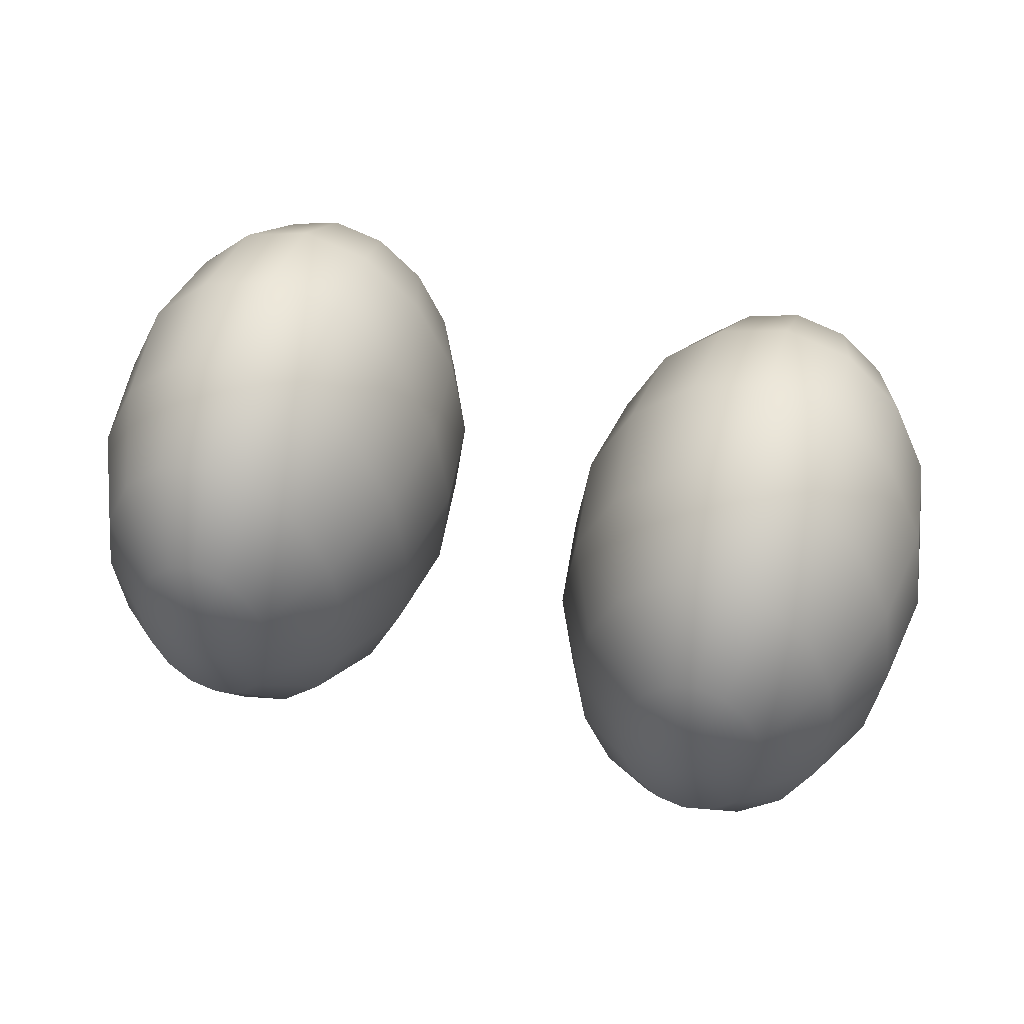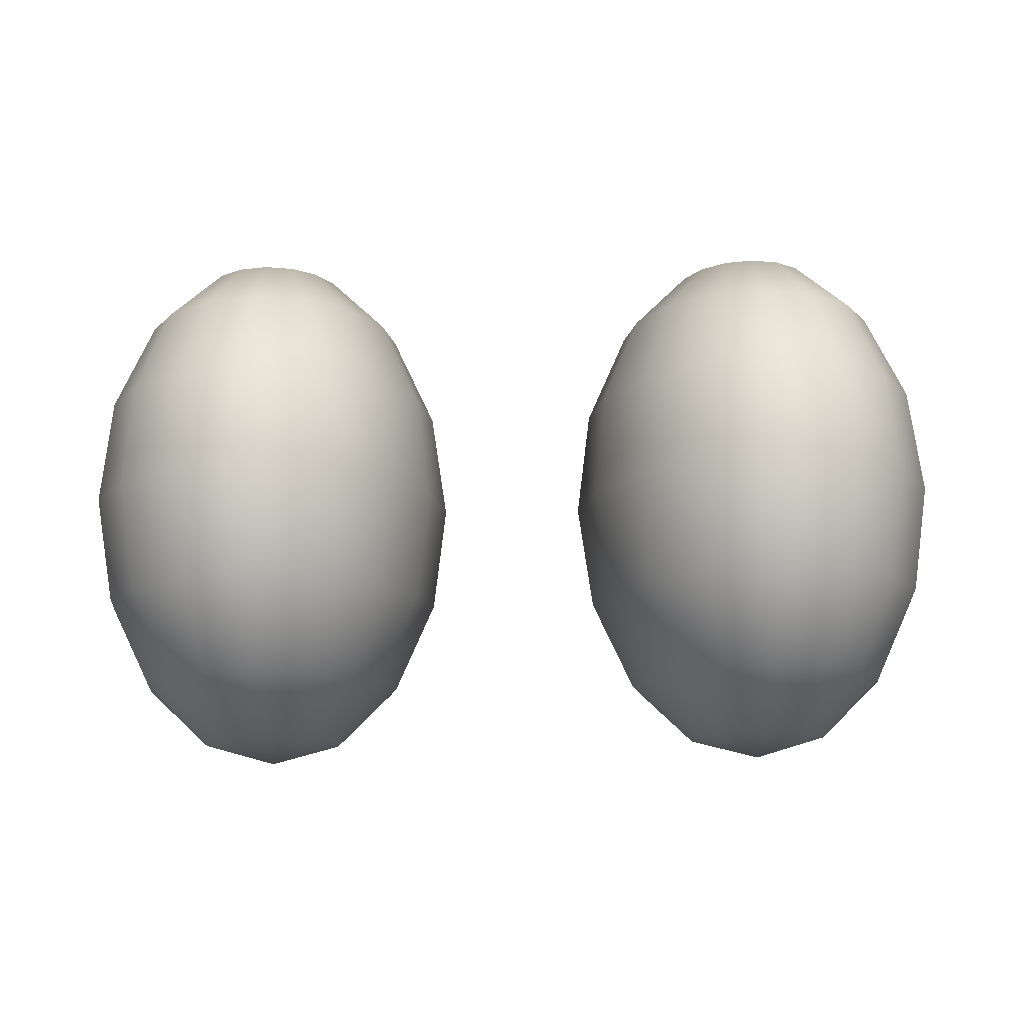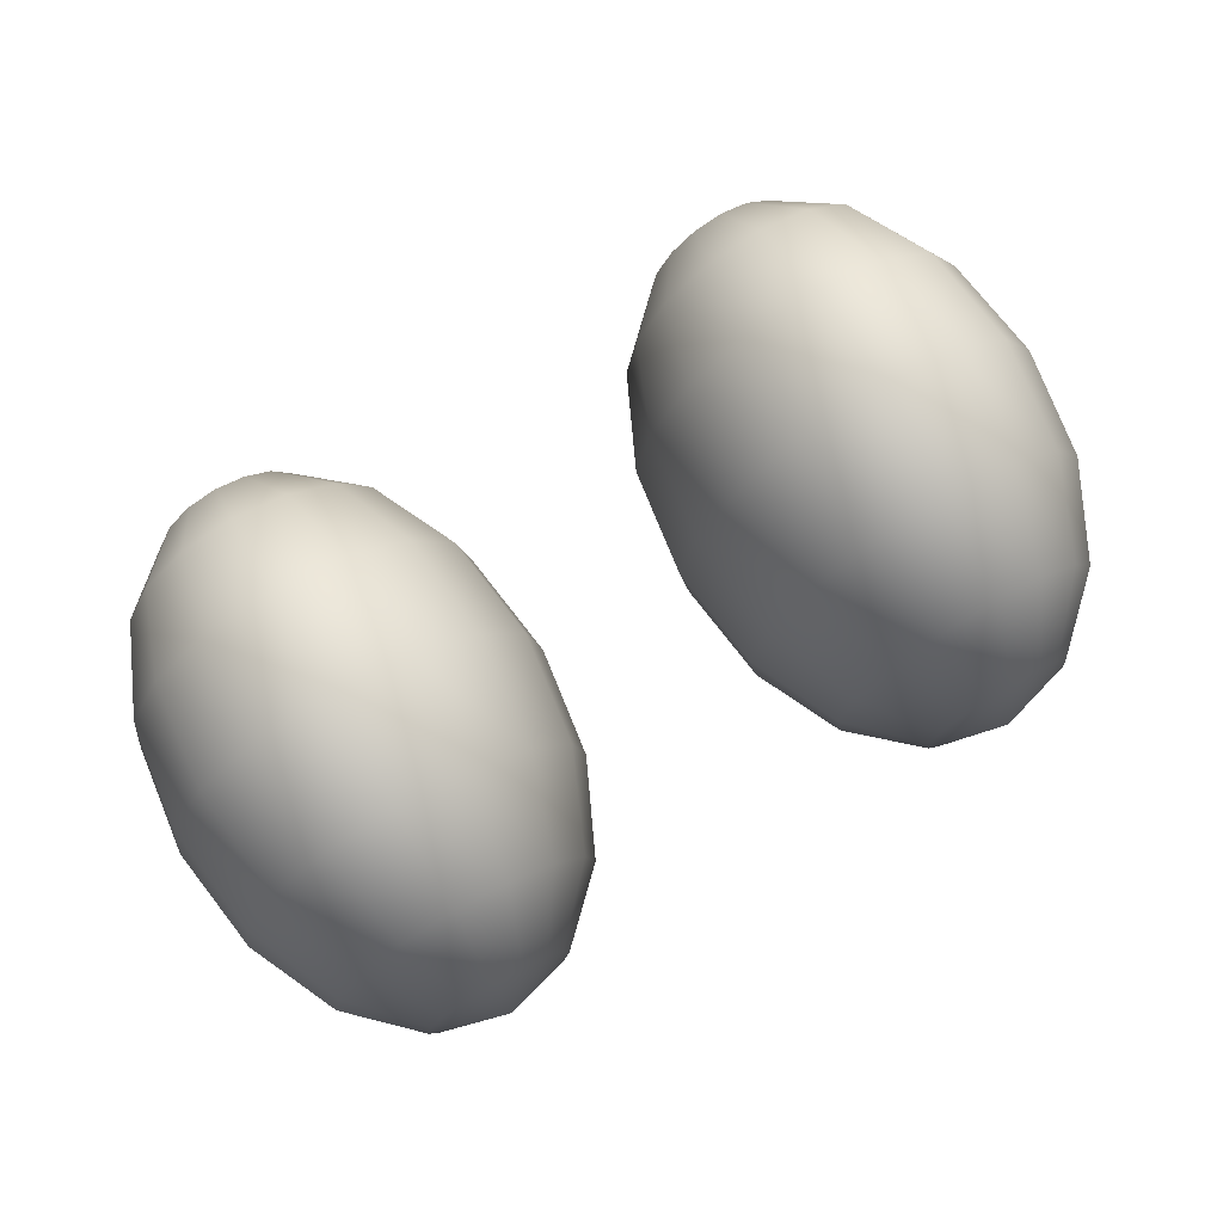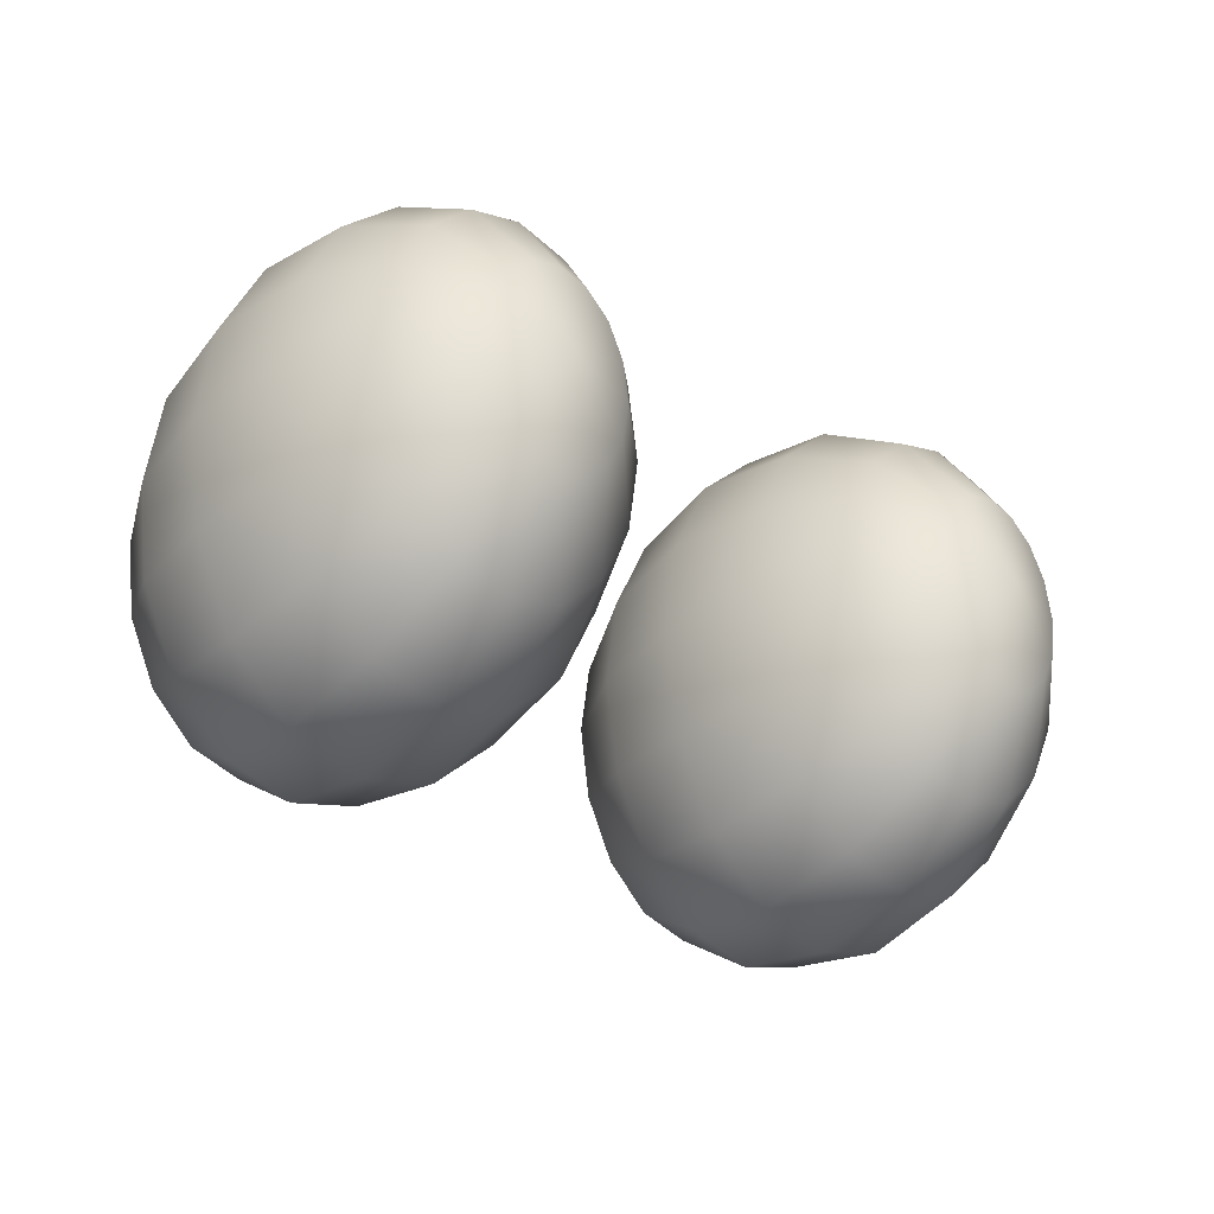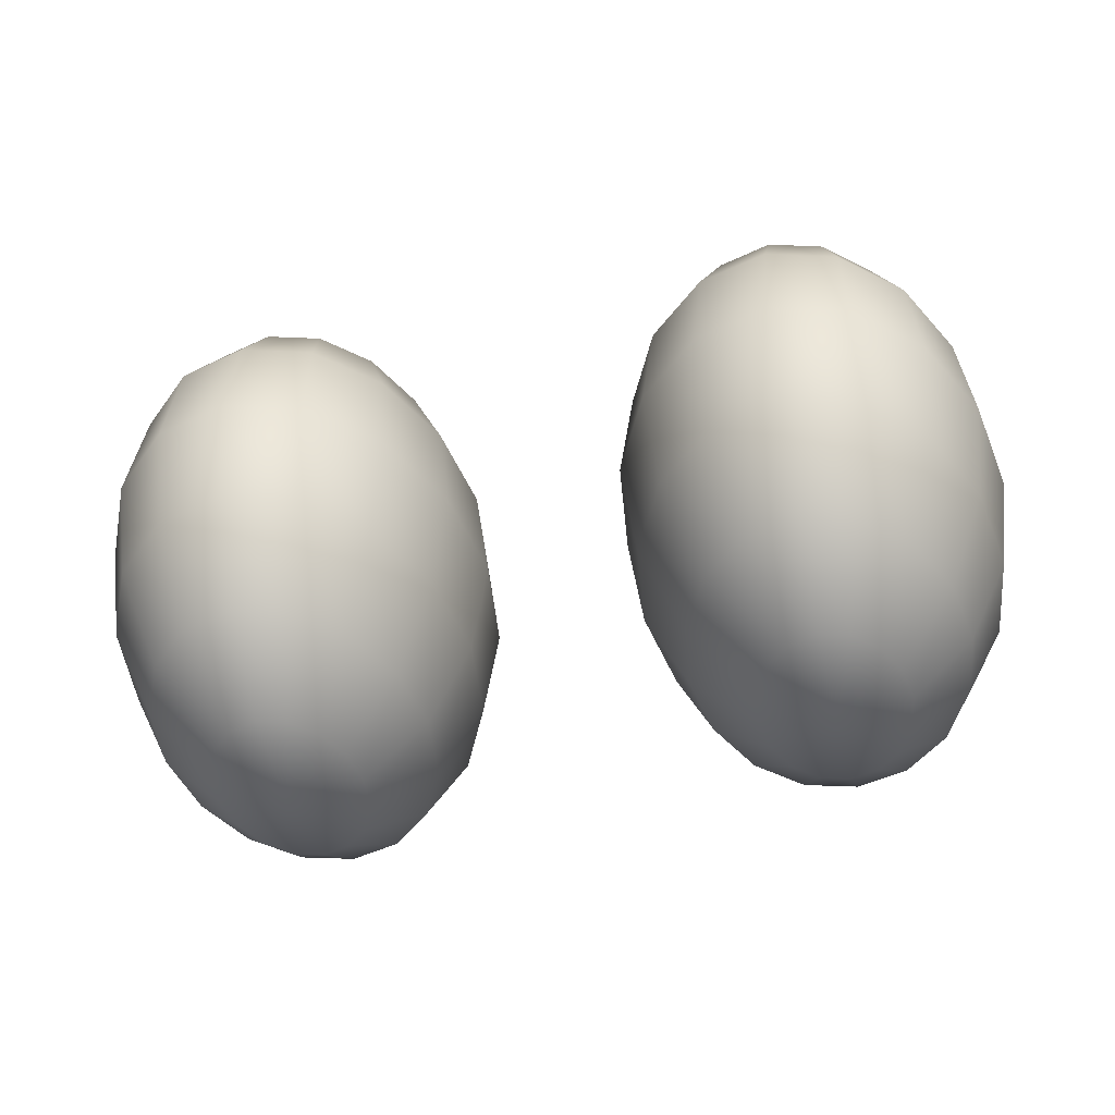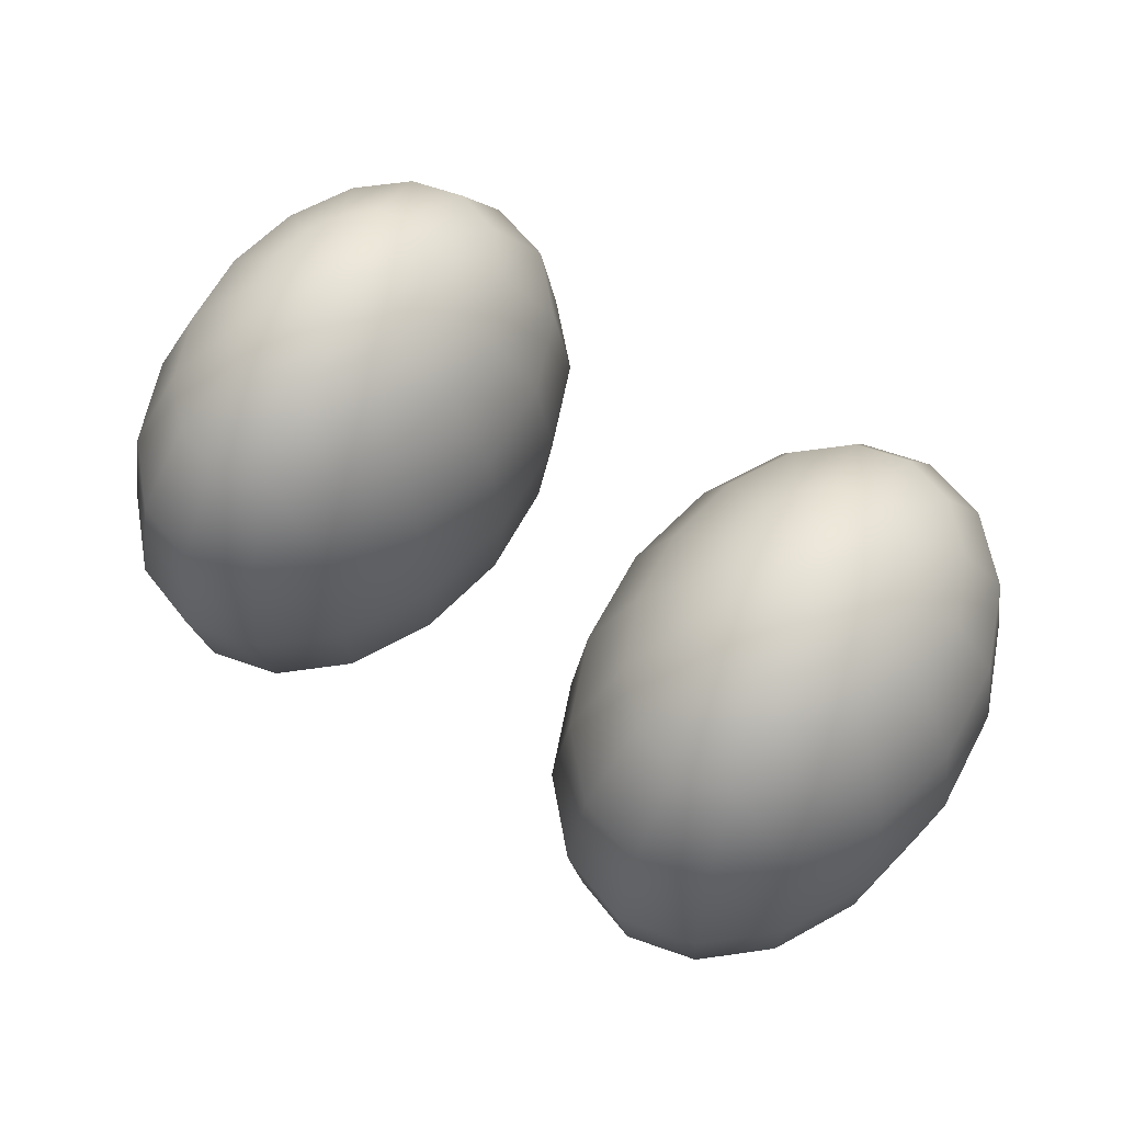
<metadata>
{"format":"obj","ext":"obj","renderer":"f3d","projection":"perspective","resolution":1024,"background":"white","views":[{"elev":49.0,"azim":16.6,"up":"+Z"},{"elev":79.8,"azim":179.2,"up":"+Z"},{"elev":77.0,"azim":150.0,"up":"+Z"},{"elev":-32.5,"azim":-40.0,"up":"+Z"},{"elev":-44.2,"azim":13.2,"up":"+Y"},{"elev":62.1,"azim":35.8,"up":"+Y"}]}
</metadata>
<code>
o Sphere
v 0.1605 5.708 -0.4569
v 0.1605 5.547 -0.349
v 0.1605 5.166 -0.349
v 0.1605 4.897 -0.6184
v 0.1102 5.816 -0.6329
v 0.06749 5.708 -0.4837
v 0.03899 5.547 -0.384
v 0.02898 5.356 -0.349
v 0.03899 5.166 -0.384
v 0.06749 5.004 -0.4837
v 0.1102 4.897 -0.6329
v 0.06749 5.816 -0.6742
v -0.01134 5.708 -0.56
v -0.06402 5.547 -0.4837
v -0.08251 5.356 -0.4569
v -0.06402 5.166 -0.4837
v -0.01134 5.004 -0.56
v 0.06749 4.897 -0.6742
v 0.03899 5.816 -0.7359
v -0.06402 5.708 -0.6742
v -0.1328 5.547 -0.6329
v -0.157 5.356 -0.6184
v -0.1328 5.166 -0.6329
v -0.06402 5.004 -0.6742
v 0.03899 4.897 -0.7359
v 0.02898 5.816 -0.8088
v -0.08251 5.708 -0.8088
v -0.157 5.547 -0.8088
v -0.1832 5.356 -0.8088
v -0.157 5.166 -0.8088
v -0.08251 5.004 -0.8088
v 0.02898 4.897 -0.8088
v 0.03899 5.816 -0.8817
v -0.06402 5.708 -0.9435
v -0.1328 5.547 -0.9848
v -0.157 5.356 -0.9993
v -0.1328 5.166 -0.9848
v -0.06402 5.004 -0.9435
v 0.03899 4.897 -0.8817
v 0.06749 5.816 -0.9435
v -0.01134 5.708 -1.058
v -0.06402 5.547 -1.134
v -0.08251 5.356 -1.161
v -0.06402 5.166 -1.134
v -0.01134 5.004 -1.058
v 0.06749 4.897 -0.9435
v 0.1102 5.816 -0.9848
v 0.06749 5.708 -1.134
v 0.03899 5.547 -1.234
v 0.02898 5.356 -1.269
v 0.03899 5.166 -1.234
v 0.06749 5.004 -1.134
v 0.1102 4.897 -0.9848
v 0.1605 5.854 -0.8088
v 0.1605 5.816 -0.9993
v 0.1605 5.708 -1.161
v 0.1605 5.547 -1.269
v 0.1605 5.356 -1.307
v 0.1605 5.166 -1.269
v 0.1605 5.004 -1.161
v 0.1605 4.897 -0.9993
v 0.2108 5.816 -0.9848
v 0.2535 5.708 -1.134
v 0.282 5.547 -1.234
v 0.292 5.356 -1.269
v 0.282 5.166 -1.234
v 0.2535 5.004 -1.134
v 0.2108 4.897 -0.9848
v 0.2535 5.816 -0.9435
v 0.3323 5.708 -1.058
v 0.385 5.547 -1.134
v 0.4035 5.356 -1.161
v 0.385 5.166 -1.134
v 0.3323 5.004 -1.058
v 0.2535 4.897 -0.9435
v 0.1605 4.859 -0.8088
v 0.282 5.816 -0.8817
v 0.385 5.708 -0.9435
v 0.4538 5.547 -0.9848
v 0.478 5.356 -0.9993
v 0.4538 5.166 -0.9848
v 0.385 5.004 -0.9435
v 0.282 4.897 -0.8817
v 0.292 5.816 -0.8088
v 0.4035 5.708 -0.8088
v 0.478 5.547 -0.8088
v 0.5041 5.356 -0.8088
v 0.478 5.166 -0.8088
v 0.4035 5.004 -0.8088
v 0.292 4.897 -0.8088
v 0.282 5.816 -0.7359
v 0.385 5.708 -0.6742
v 0.4538 5.547 -0.6329
v 0.478 5.356 -0.6184
v 0.4538 5.166 -0.6329
v 0.385 5.004 -0.6742
v 0.282 4.897 -0.7359
v 0.2535 5.816 -0.6742
v 0.3323 5.708 -0.56
v 0.385 5.547 -0.4837
v 0.4035 5.356 -0.4569
v 0.385 5.166 -0.4837
v 0.3323 5.004 -0.56
v 0.2535 4.897 -0.6742
v 0.2108 5.816 -0.6329
v 0.2535 5.708 -0.4837
v 0.282 5.547 -0.384
v 0.292 5.356 -0.349
v 0.282 5.166 -0.384
v 0.2535 5.004 -0.4837
v 0.2108 4.897 -0.6329
v 0.1605 5.816 -0.6184
v 0.1605 5.356 -0.3111
v 0.1605 5.004 -0.4569
f 4 114 10 11
f 3 113 8 9
f 2 1 6 7
f 112 54 5
f 76 4 11
f 114 3 9 10
f 113 2 7 8
f 1 112 5 6
f 76 11 18
f 10 9 16 17
f 8 7 14 15
f 6 5 12 13
f 11 10 17 18
f 9 8 15 16
f 7 6 13 14
f 5 54 12
f 15 14 21 22
f 13 12 19 20
f 18 17 24 25
f 16 15 22 23
f 14 13 20 21
f 12 54 19
f 76 18 25
f 17 16 23 24
f 25 24 31 32
f 23 22 29 30
f 21 20 27 28
f 19 54 26
f 76 25 32
f 24 23 30 31
f 22 21 28 29
f 20 19 26 27
f 28 27 34 35
f 26 54 33
f 76 32 39
f 31 30 37 38
f 29 28 35 36
f 27 26 33 34
f 32 31 38 39
f 30 29 36 37
f 76 39 46
f 38 37 44 45
f 36 35 42 43
f 34 33 40 41
f 39 38 45 46
f 37 36 43 44
f 35 34 41 42
f 33 54 40
f 41 40 47 48
f 46 45 52 53
f 44 43 50 51
f 42 41 48 49
f 40 54 47
f 76 46 53
f 45 44 51 52
f 43 42 49 50
f 53 52 60 61
f 51 50 58 59
f 49 48 56 57
f 47 54 55
f 76 53 61
f 52 51 59 60
f 50 49 57 58
f 48 47 55 56
f 55 54 62
f 76 61 68
f 60 59 66 67
f 58 57 64 65
f 56 55 62 63
f 61 60 67 68
f 59 58 65 66
f 57 56 63 64
f 67 66 73 74
f 65 64 71 72
f 63 62 69 70
f 68 67 74 75
f 66 65 72 73
f 64 63 70 71
f 62 54 69
f 76 68 75
f 75 74 82 83
f 73 72 80 81
f 71 70 78 79
f 69 54 77
f 76 75 83
f 74 73 81 82
f 72 71 79 80
f 70 69 77 78
f 81 80 87 88
f 79 78 85 86
f 77 54 84
f 76 83 90
f 82 81 88 89
f 80 79 86 87
f 78 77 84 85
f 83 82 89 90
f 76 90 97
f 89 88 95 96
f 87 86 93 94
f 85 84 91 92
f 90 89 96 97
f 88 87 94 95
f 86 85 92 93
f 84 54 91
f 94 93 100 101
f 92 91 98 99
f 97 96 103 104
f 95 94 101 102
f 93 92 99 100
f 91 54 98
f 76 97 104
f 96 95 102 103
f 104 103 110 111
f 102 101 108 109
f 100 99 106 107
f 98 54 105
f 76 104 111
f 103 102 109 110
f 101 100 107 108
f 99 98 105 106
f 107 106 1 2
f 105 54 112
f 76 111 4
f 110 109 3 114
f 108 107 2 113
f 106 105 112 1
f 111 110 114 4
f 109 108 113 3
o Sphere.001
v -0.7919 5.708 -0.4569
v -0.7919 5.547 -0.349
v -0.7919 5.166 -0.349
v -0.7919 4.897 -0.6184
v -0.8422 5.816 -0.6329
v -0.8849 5.708 -0.4837
v -0.9134 5.547 -0.384
v -0.9234 5.356 -0.349
v -0.9134 5.166 -0.384
v -0.8849 5.004 -0.4837
v -0.8422 4.897 -0.6329
v -0.8849 5.816 -0.6742
v -0.9637 5.708 -0.56
v -1.016 5.547 -0.4837
v -1.035 5.356 -0.4569
v -1.016 5.166 -0.4837
v -0.9637 5.004 -0.56
v -0.8849 4.897 -0.6742
v -0.9134 5.816 -0.7359
v -1.016 5.708 -0.6742
v -1.085 5.547 -0.6329
v -1.109 5.356 -0.6184
v -1.085 5.166 -0.6329
v -1.016 5.004 -0.6742
v -0.9134 4.897 -0.7359
v -0.9234 5.816 -0.8088
v -1.035 5.708 -0.8088
v -1.109 5.547 -0.8088
v -1.136 5.356 -0.8088
v -1.109 5.166 -0.8088
v -1.035 5.004 -0.8088
v -0.9234 4.897 -0.8088
v -0.9134 5.816 -0.8817
v -1.016 5.708 -0.9435
v -1.085 5.547 -0.9848
v -1.109 5.356 -0.9993
v -1.085 5.166 -0.9848
v -1.016 5.004 -0.9435
v -0.9134 4.897 -0.8817
v -0.8849 5.816 -0.9435
v -0.9637 5.708 -1.058
v -1.016 5.547 -1.134
v -1.035 5.356 -1.161
v -1.016 5.166 -1.134
v -0.9637 5.004 -1.058
v -0.8849 4.897 -0.9435
v -0.8422 5.816 -0.9848
v -0.8849 5.708 -1.134
v -0.9134 5.547 -1.234
v -0.9234 5.356 -1.269
v -0.9134 5.166 -1.234
v -0.8849 5.004 -1.134
v -0.8422 4.897 -0.9848
v -0.7919 5.854 -0.8088
v -0.7919 5.816 -0.9993
v -0.7919 5.708 -1.161
v -0.7919 5.547 -1.269
v -0.7919 5.356 -1.307
v -0.7919 5.166 -1.269
v -0.7919 5.004 -1.161
v -0.7919 4.897 -0.9993
v -0.7415 5.816 -0.9848
v -0.6989 5.708 -1.134
v -0.6704 5.547 -1.234
v -0.6603 5.356 -1.269
v -0.6704 5.166 -1.234
v -0.6989 5.004 -1.134
v -0.7415 4.897 -0.9848
v -0.6989 5.816 -0.9435
v -0.62 5.708 -1.058
v -0.5674 5.547 -1.134
v -0.5489 5.356 -1.161
v -0.5674 5.166 -1.134
v -0.62 5.004 -1.058
v -0.6989 4.897 -0.9435
v -0.7919 4.859 -0.8088
v -0.6704 5.816 -0.8817
v -0.5674 5.708 -0.9435
v -0.4985 5.547 -0.9848
v -0.4744 5.356 -0.9993
v -0.4985 5.166 -0.9848
v -0.5674 5.004 -0.9435
v -0.6704 4.897 -0.8817
v -0.6603 5.816 -0.8088
v -0.5489 5.708 -0.8088
v -0.4744 5.547 -0.8088
v -0.4482 5.356 -0.8088
v -0.4744 5.166 -0.8088
v -0.5489 5.004 -0.8088
v -0.6603 4.897 -0.8088
v -0.6704 5.816 -0.7359
v -0.5674 5.708 -0.6742
v -0.4985 5.547 -0.6329
v -0.4744 5.356 -0.6184
v -0.4985 5.166 -0.6329
v -0.5674 5.004 -0.6742
v -0.6704 4.897 -0.7359
v -0.6989 5.816 -0.6742
v -0.62 5.708 -0.56
v -0.5674 5.547 -0.4837
v -0.5489 5.356 -0.4569
v -0.5674 5.166 -0.4837
v -0.62 5.004 -0.56
v -0.6989 4.897 -0.6742
v -0.7415 5.816 -0.6329
v -0.6989 5.708 -0.4837
v -0.6704 5.547 -0.384
v -0.6604 5.356 -0.349
v -0.6704 5.166 -0.384
v -0.6989 5.004 -0.4837
v -0.7415 4.897 -0.6329
v -0.7919 5.816 -0.6184
v -0.7919 5.356 -0.3111
v -0.7919 5.004 -0.4569
f 118 228 124 125
f 117 227 122 123
f 116 115 120 121
f 226 168 119
f 190 118 125
f 228 117 123 124
f 227 116 121 122
f 115 226 119 120
f 190 125 132
f 124 123 130 131
f 122 121 128 129
f 120 119 126 127
f 125 124 131 132
f 123 122 129 130
f 121 120 127 128
f 119 168 126
f 129 128 135 136
f 127 126 133 134
f 132 131 138 139
f 130 129 136 137
f 128 127 134 135
f 126 168 133
f 190 132 139
f 131 130 137 138
f 139 138 145 146
f 137 136 143 144
f 135 134 141 142
f 133 168 140
f 190 139 146
f 138 137 144 145
f 136 135 142 143
f 134 133 140 141
f 142 141 148 149
f 140 168 147
f 190 146 153
f 145 144 151 152
f 143 142 149 150
f 141 140 147 148
f 146 145 152 153
f 144 143 150 151
f 190 153 160
f 152 151 158 159
f 150 149 156 157
f 148 147 154 155
f 153 152 159 160
f 151 150 157 158
f 149 148 155 156
f 147 168 154
f 155 154 161 162
f 160 159 166 167
f 158 157 164 165
f 156 155 162 163
f 154 168 161
f 190 160 167
f 159 158 165 166
f 157 156 163 164
f 167 166 174 175
f 165 164 172 173
f 163 162 170 171
f 161 168 169
f 190 167 175
f 166 165 173 174
f 164 163 171 172
f 162 161 169 170
f 169 168 176
f 190 175 182
f 174 173 180 181
f 172 171 178 179
f 170 169 176 177
f 175 174 181 182
f 173 172 179 180
f 171 170 177 178
f 181 180 187 188
f 179 178 185 186
f 177 176 183 184
f 182 181 188 189
f 180 179 186 187
f 178 177 184 185
f 176 168 183
f 190 182 189
f 189 188 196 197
f 187 186 194 195
f 185 184 192 193
f 183 168 191
f 190 189 197
f 188 187 195 196
f 186 185 193 194
f 184 183 191 192
f 195 194 201 202
f 193 192 199 200
f 191 168 198
f 190 197 204
f 196 195 202 203
f 194 193 200 201
f 192 191 198 199
f 197 196 203 204
f 190 204 211
f 203 202 209 210
f 201 200 207 208
f 199 198 205 206
f 204 203 210 211
f 202 201 208 209
f 200 199 206 207
f 198 168 205
f 208 207 214 215
f 206 205 212 213
f 211 210 217 218
f 209 208 215 216
f 207 206 213 214
f 205 168 212
f 190 211 218
f 210 209 216 217
f 218 217 224 225
f 216 215 222 223
f 214 213 220 221
f 212 168 219
f 190 218 225
f 217 216 223 224
f 215 214 221 222
f 213 212 219 220
f 221 220 115 116
f 219 168 226
f 190 225 118
f 224 223 117 228
f 222 221 116 227
f 220 219 226 115
f 225 224 228 118
f 223 222 227 117

</code>
